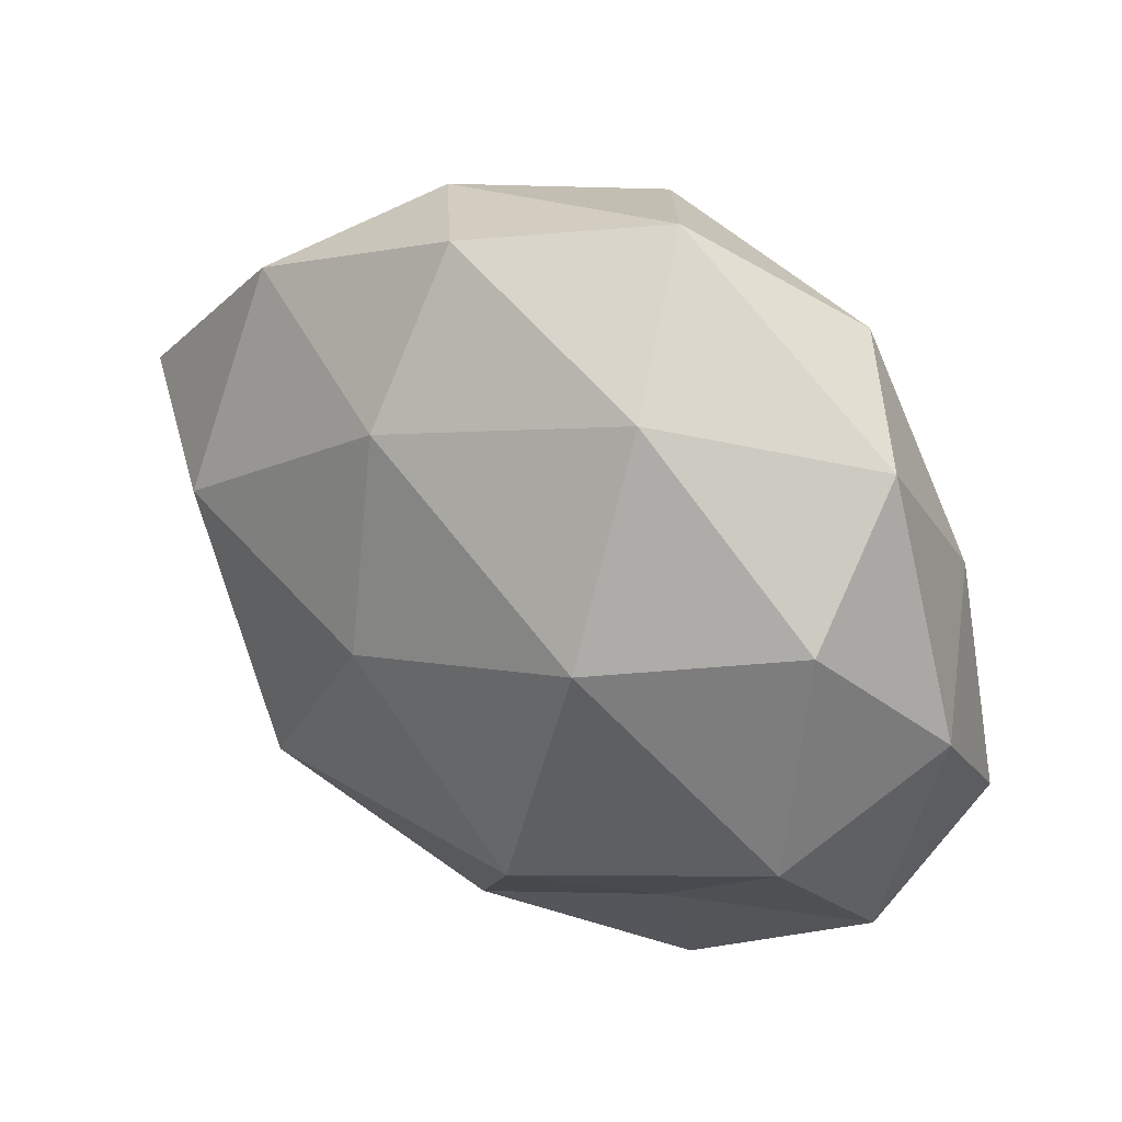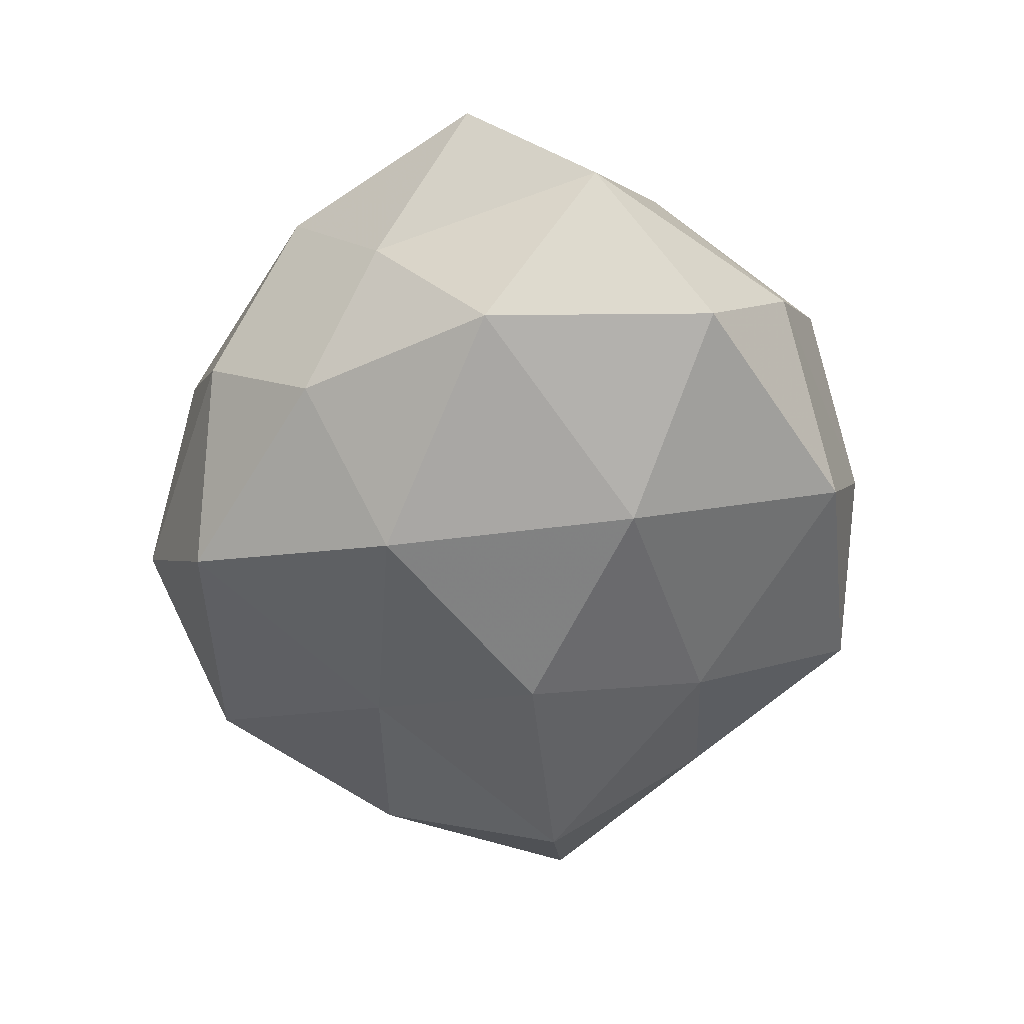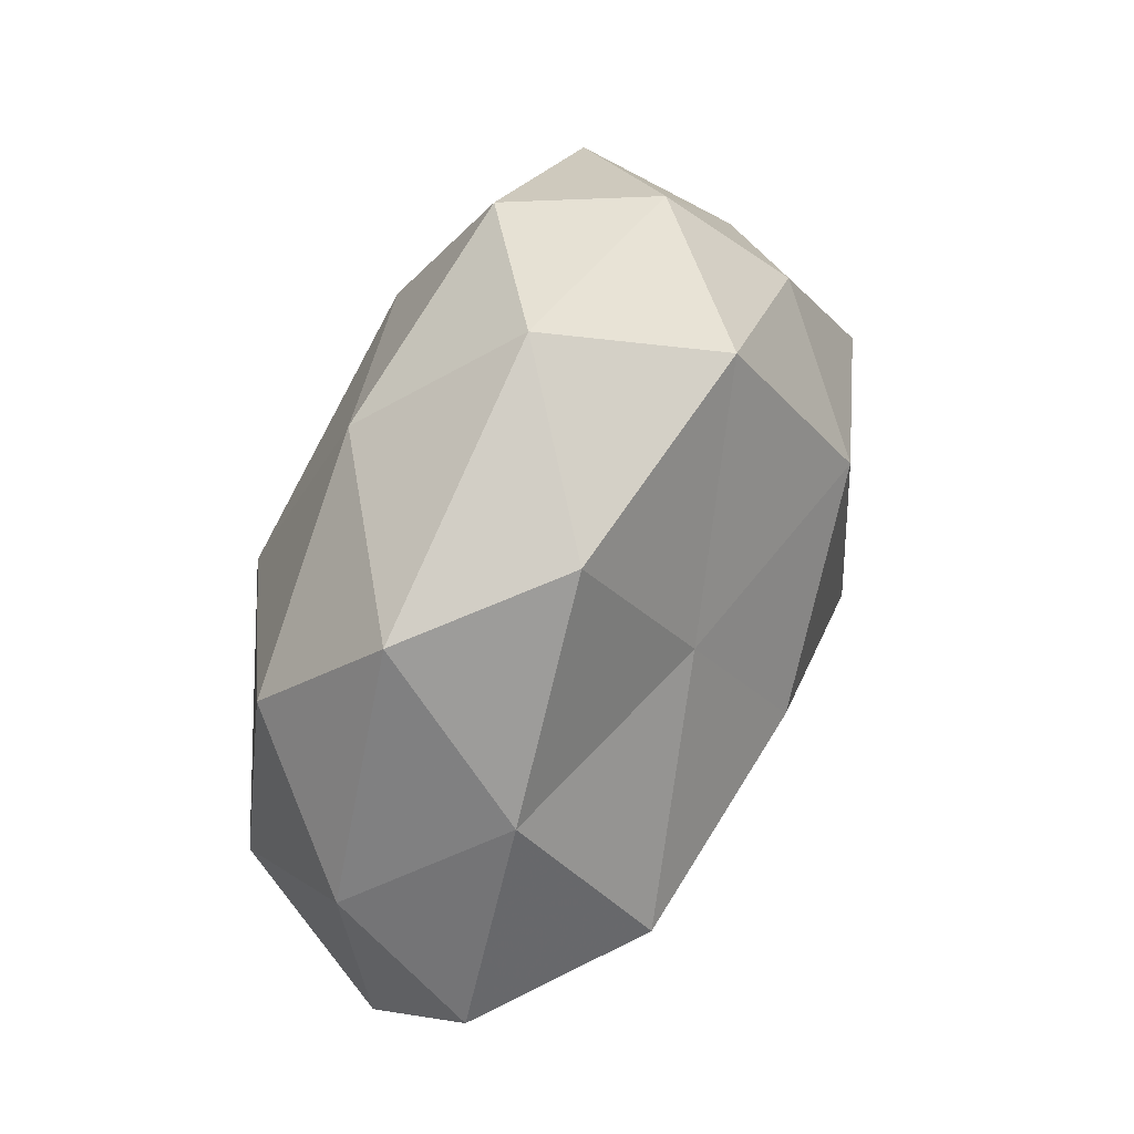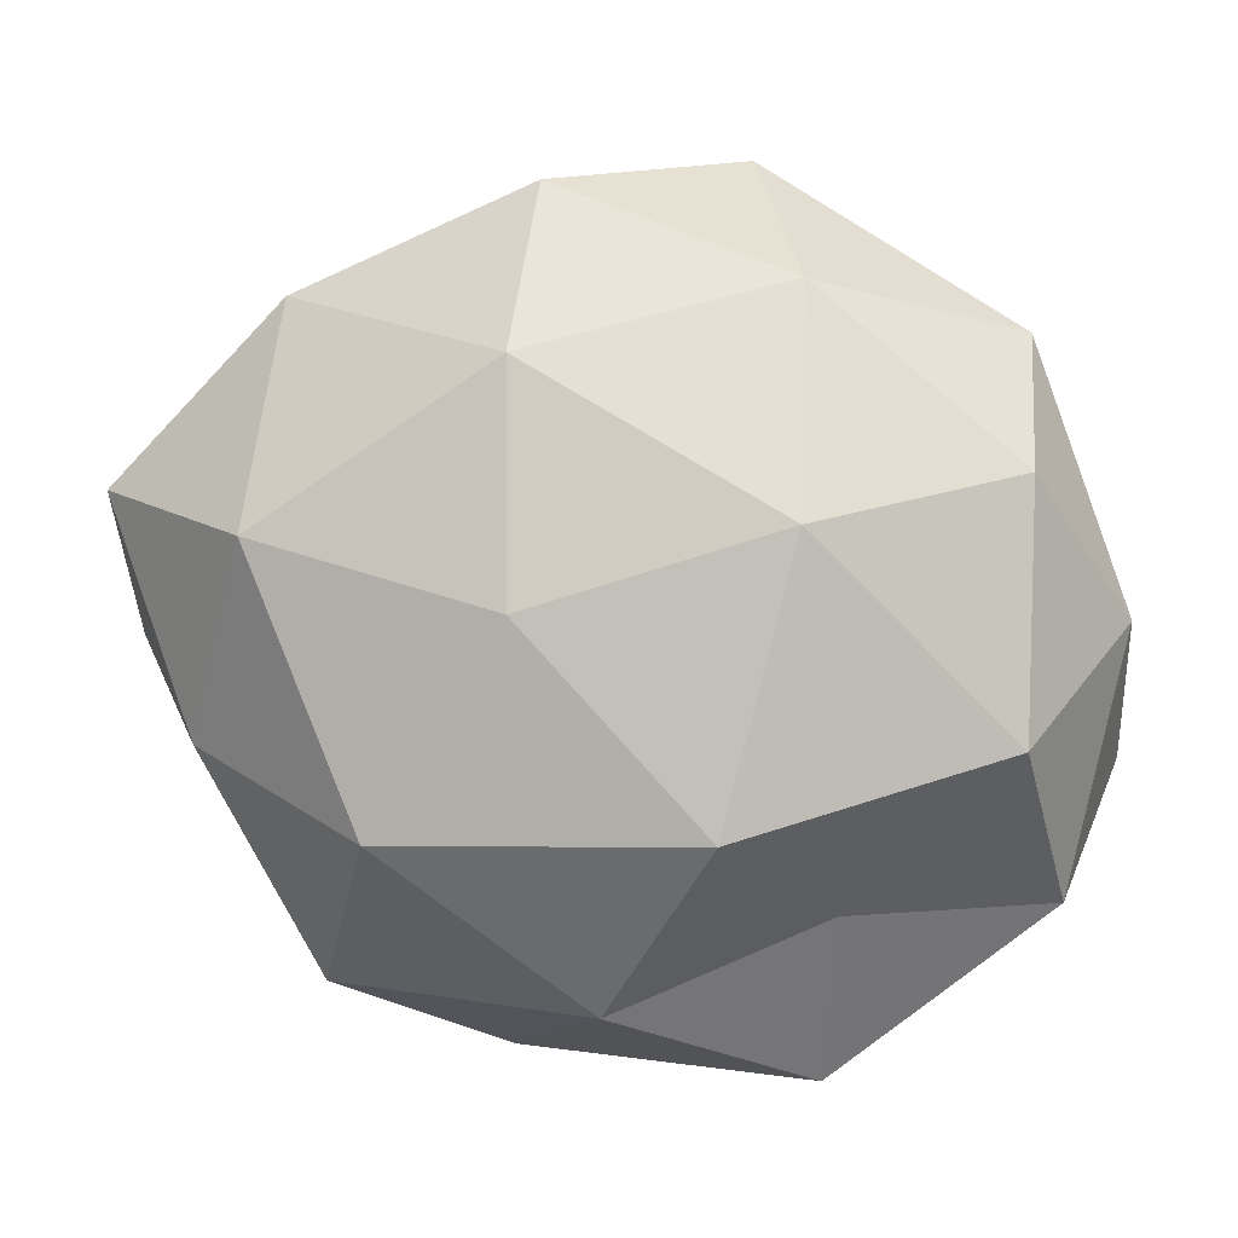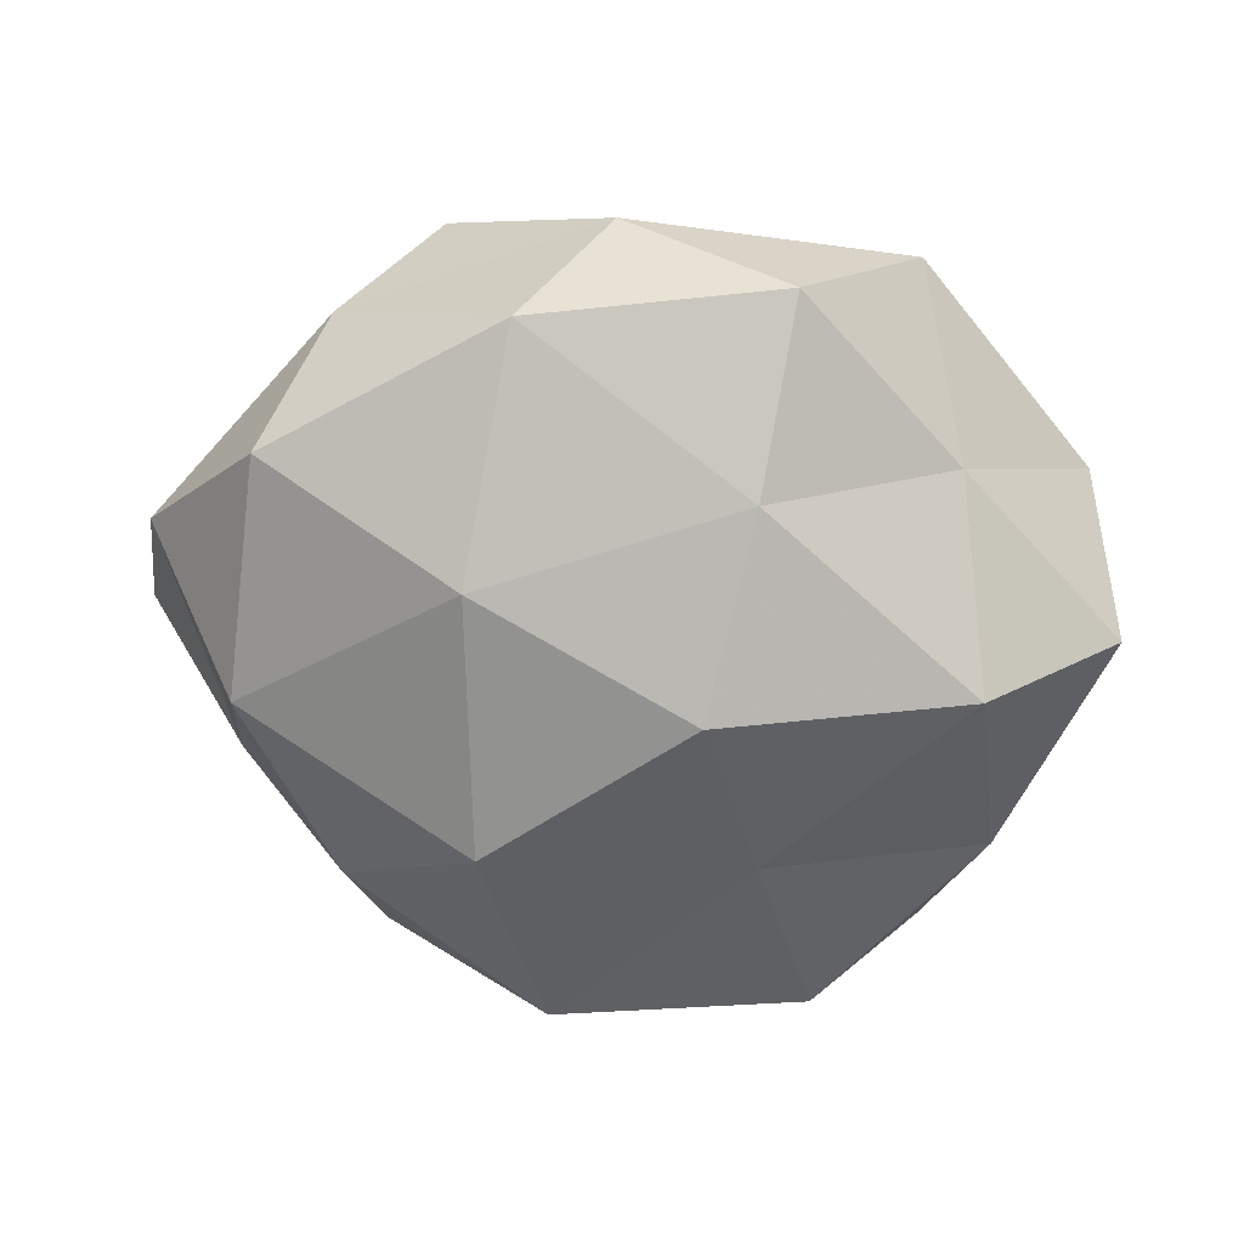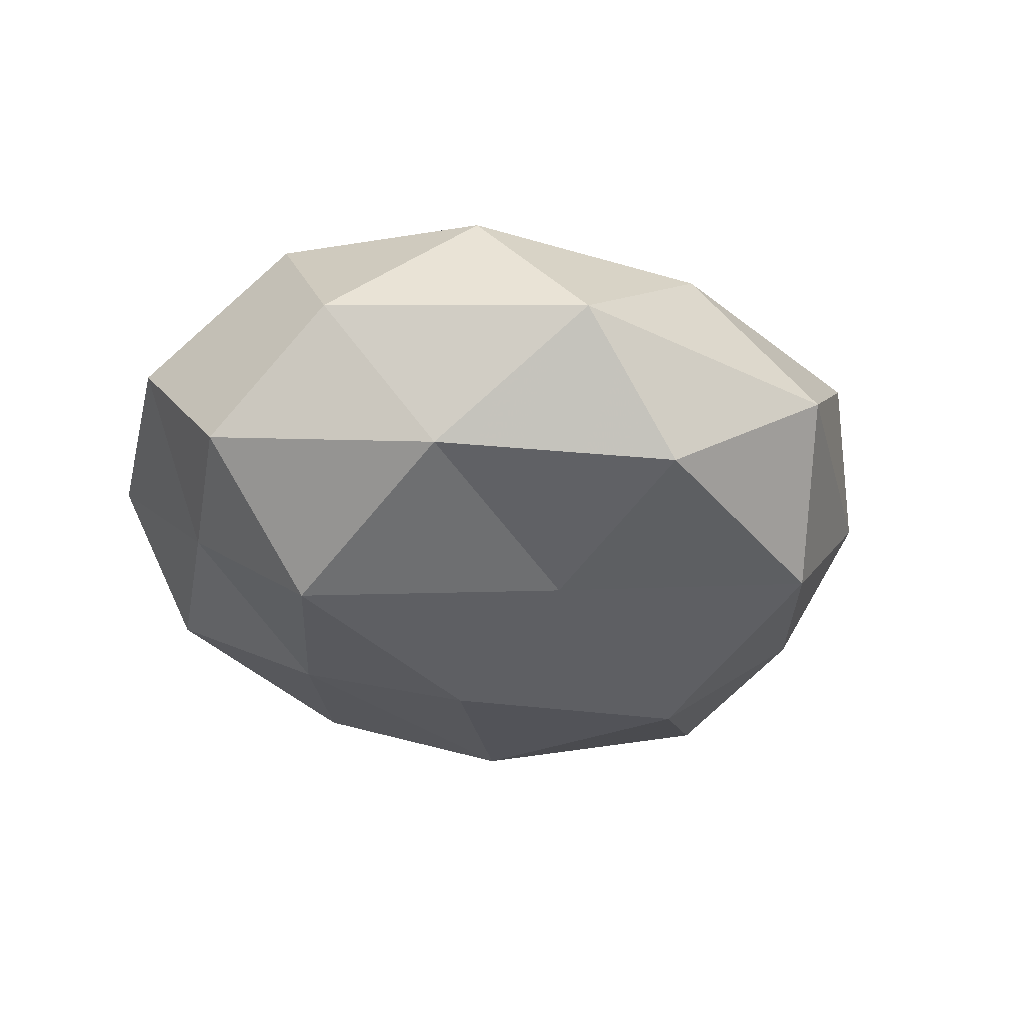
<metadata>
{"format":"obj","ext":"obj","renderer":"f3d","projection":"perspective","resolution":1024,"background":"white","views":[{"elev":36.0,"azim":36.4,"up":"+Y"},{"elev":-56.5,"azim":-98.5,"up":"+Z"},{"elev":46.6,"azim":113.4,"up":"+Y"},{"elev":3.2,"azim":8.7,"up":"+Y"},{"elev":-64.6,"azim":-13.1,"up":"+Z"},{"elev":-26.9,"azim":115.0,"up":"+Z"}]}
</metadata>
<code>
v -0.04646 -0.01852 -0.01859
v -0.02703 0.03178 -0.01734
v 0.007959 -0.02717 -0.02406
v -0.03714 0.01037 0.02552
v 0.01404 0.05137 -0.002222
v 0.02235 0.01183 0.02903
v -0.0571 -0.001949 -0.004409
v -0.008573 0.02938 0.0251
v 0.04494 -0.01163 0.02032
v 0.01412 -0.02068 0.03067
v -0.007385 0.002663 0.03138
v 0.02508 -0.03003 0.0143
v 5.77e-06 -0.04113 0.01743
v 0.02143 0.03734 0.01596
v -0.04115 -0.03059 -0.002142
v 0.007402 -0.003463 -0.03185
v 0.03737 -0.01127 -0.02715
v -0.01249 -0.04762 0.0004244
v -0.046 -0.01293 0.01306
v 0.007545 -0.04847 -0.01299
v -0.04339 0.0104 -0.02141
v 0.05572 0.0009889 0.002632
v -0.02121 -0.01228 -0.02956
v 0.04534 0.01706 0.01638
v -0.02219 -0.04014 -0.01847
v 0.01894 0.01644 -0.02409
v 0.05458 -0.01531 -0.01177
v 0.03125 0.03774 -0.01569
v 0.03077 -0.03202 -0.01237
v -0.02011 0.04487 -0.004108
v -0.0234 -0.02164 0.02831
v 0.04869 -0.02966 0.003526
v 0.000304 0.04355 -0.0206
v 0.04662 0.0121 -0.01482
v -0.04184 0.0248 -0.004609
v 0.04476 0.03209 0.0005746
v -0.05639 0.01497 0.01052
v -0.03529 0.03607 0.01251
v -0.01318 0.01883 -0.0309
v -0.0308 -0.03848 0.01395
v -0.007368 0.04833 0.01151
v 0.02242 -0.05029 0.002759
f 10 9 6
f 11 8 4
f 11 6 8
f 11 10 6
f 10 12 9
f 10 13 12
f 6 14 8
f 15 7 1
f 16 17 3
f 19 7 15
f 21 1 7
f 16 3 23
f 23 1 21
f 6 9 24
f 6 24 14
f 24 9 22
f 1 25 15
f 25 18 15
f 3 20 25
f 25 20 18
f 23 25 1
f 3 25 23
f 16 26 17
f 17 29 3
f 3 29 20
f 17 27 29
f 11 4 31
f 11 31 10
f 31 13 10
f 4 19 31
f 9 12 32
f 9 32 22
f 22 32 27
f 29 27 32
f 28 33 5
f 26 33 28
f 33 2 30
f 33 30 5
f 26 34 17
f 17 34 27
f 27 34 22
f 26 28 34
f 2 21 35
f 21 7 35
f 35 30 2
f 14 36 5
f 14 24 36
f 22 36 24
f 5 36 28
f 34 36 22
f 34 28 36
f 4 37 19
f 19 37 7
f 35 7 37
f 8 38 4
f 38 30 35
f 4 38 37
f 37 38 35
f 39 21 2
f 16 23 39
f 23 21 39
f 16 39 26
f 39 2 33
f 39 33 26
f 13 40 18
f 15 18 40
f 40 19 15
f 31 40 13
f 31 19 40
f 41 14 5
f 8 14 41
f 5 30 41
f 8 41 38
f 38 41 30
f 12 13 42
f 13 18 42
f 42 18 20
f 20 29 42
f 42 32 12
f 29 32 42

</code>
